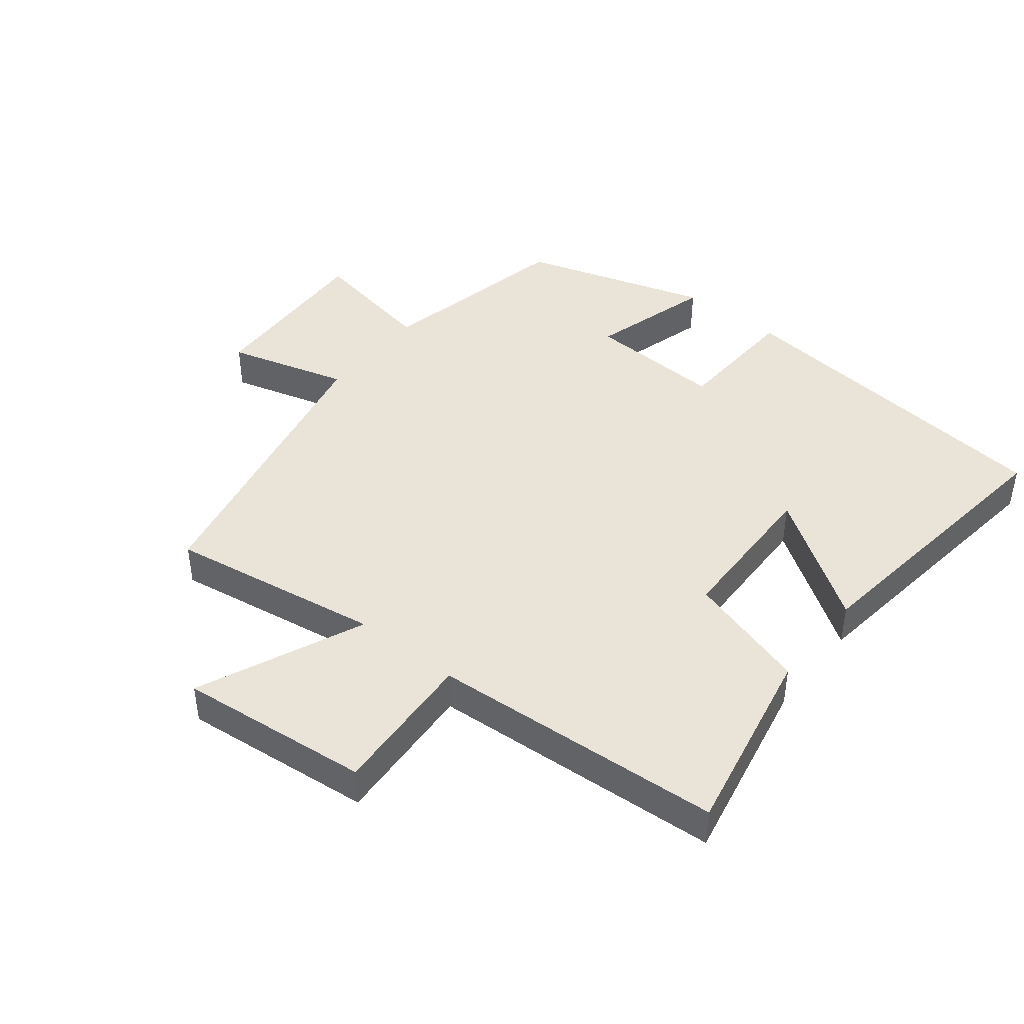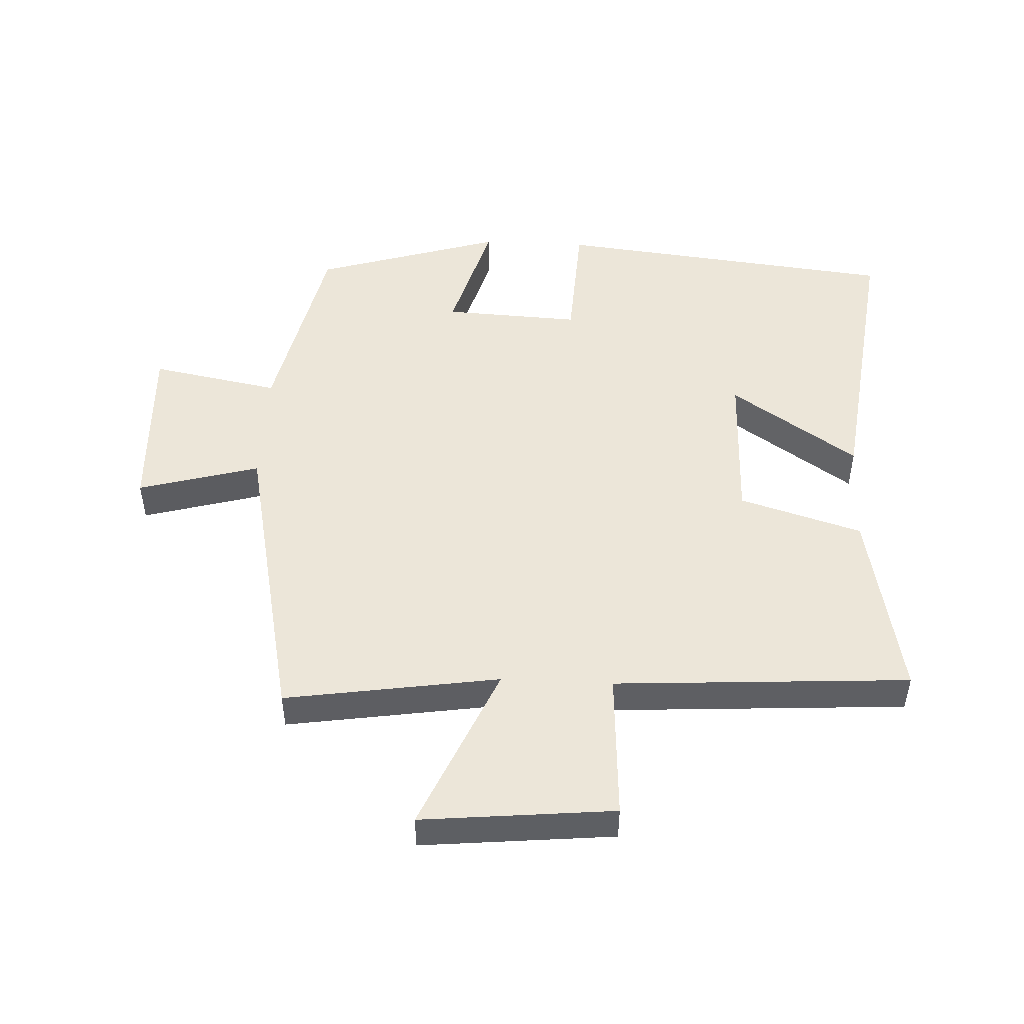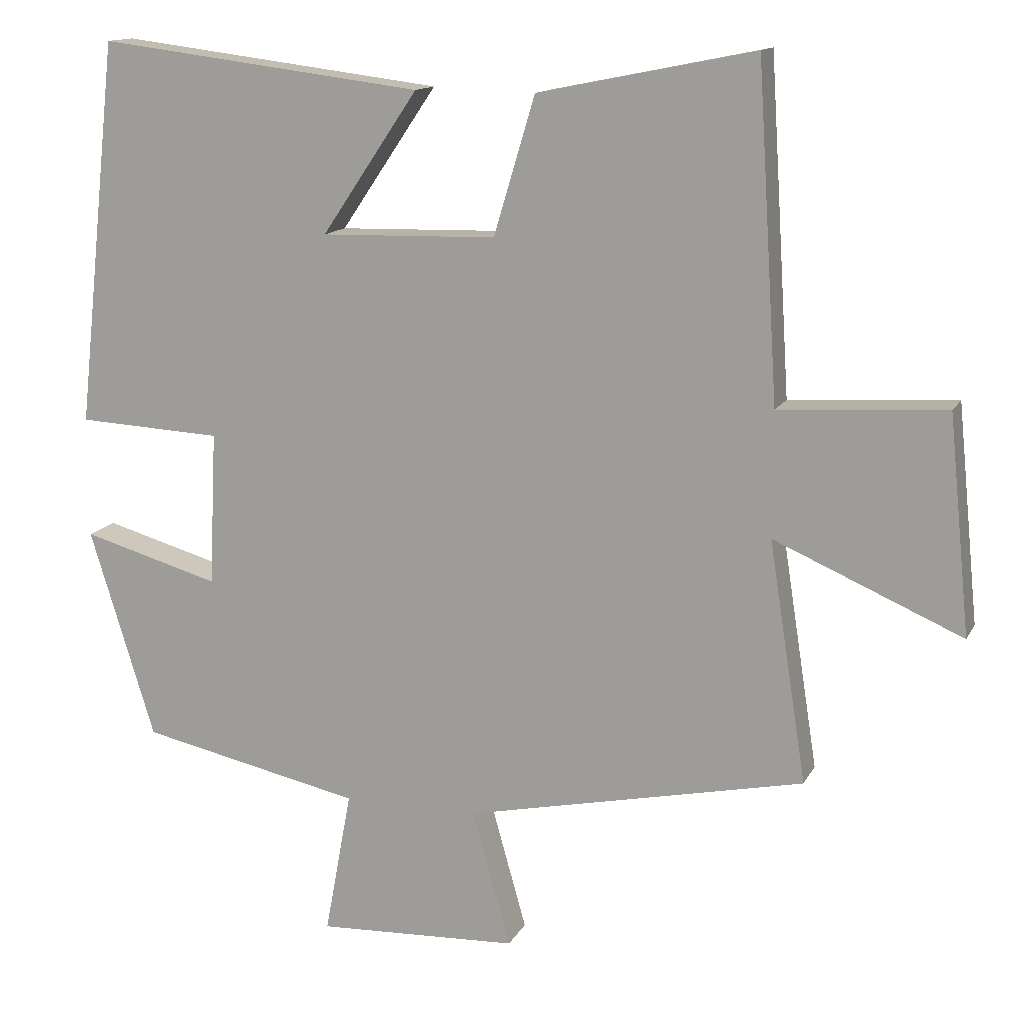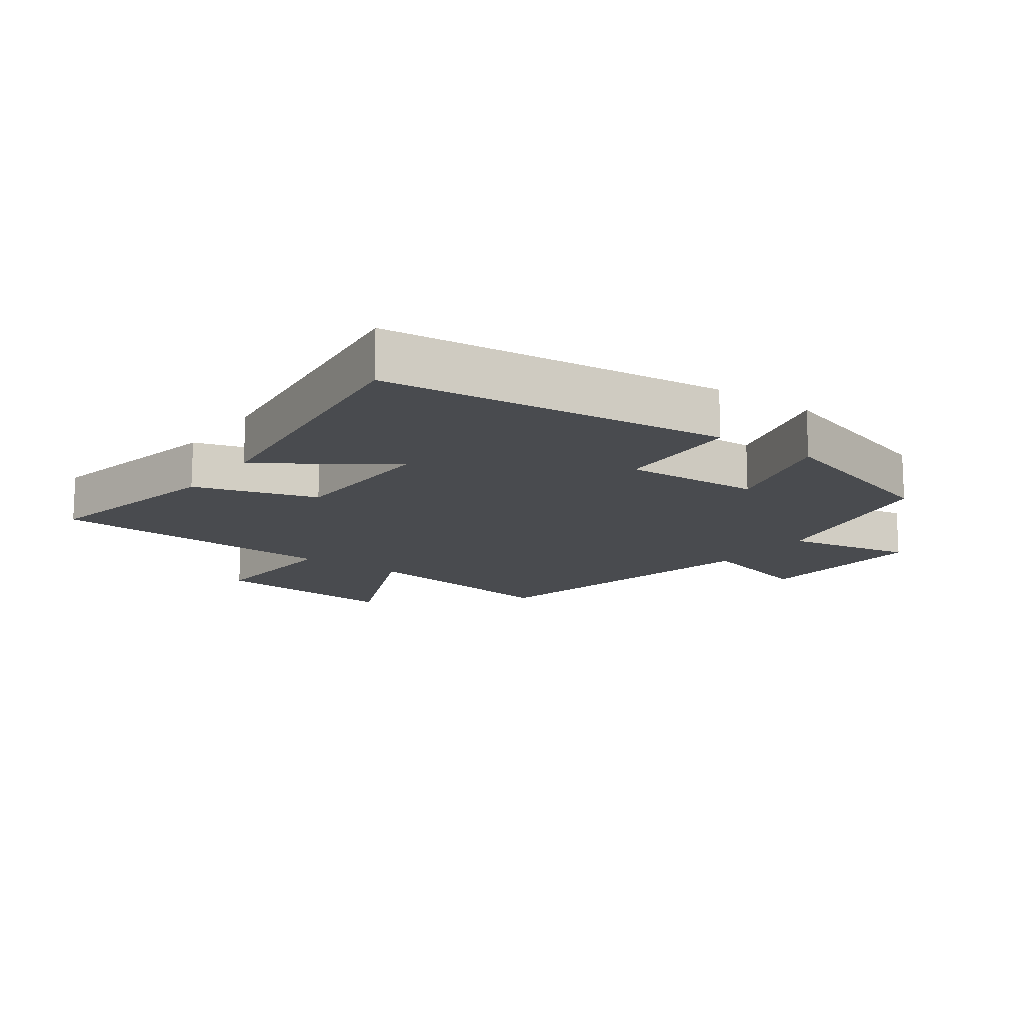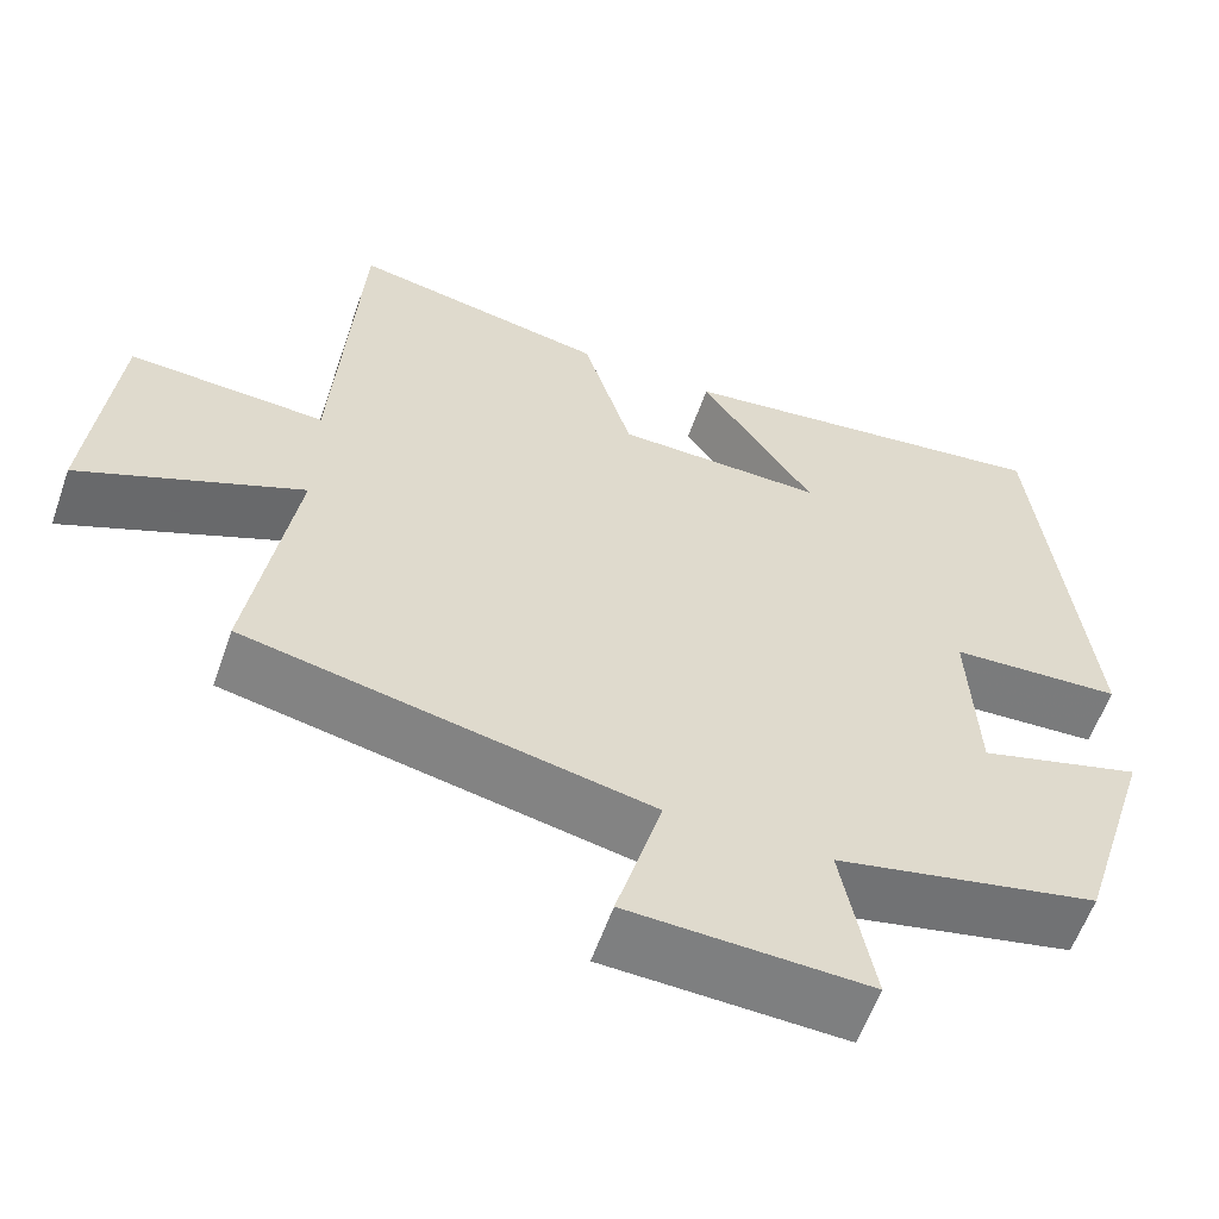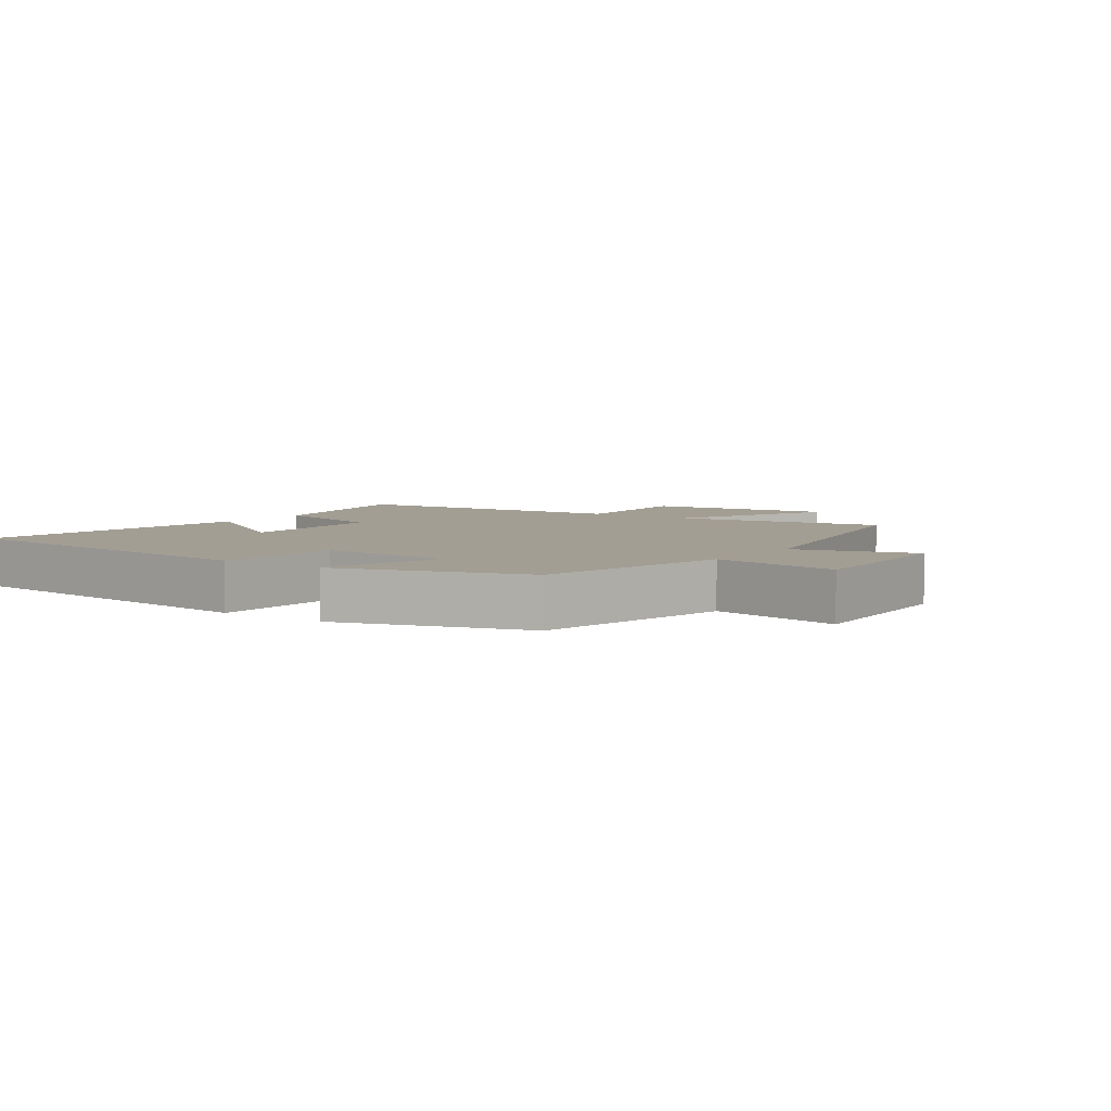
<metadata>
{"format":"obj","ext":"obj","renderer":"f3d","projection":"perspective","resolution":1024,"background":"white","views":[{"elev":43.4,"azim":-51.5,"up":"+Y"},{"elev":49.1,"azim":-87.2,"up":"+Y"},{"elev":13.6,"azim":-161.1,"up":"+Z"},{"elev":-14.1,"azim":54.3,"up":"+Y"},{"elev":-59.1,"azim":-19.3,"up":"+Z"},{"elev":5.2,"azim":125.3,"up":"+Y"}]}
</metadata>
<code>
v 0.442 0.07 0.556
v 0.5 0.07 0.024
v 0.3 0.07 0.014
v 0.31 0.07 -0.198
v 0.5 0.07 -0.144
v 0.41 0.07 -0.434
v 0.104 0.07 -0.5
v 0.141 0.07 -0.7
v -0.137 0.07 -0.688
v -0.084 0.07 -0.5
v -0.552 0.07 -0.401
v -0.5 0.07 -0.069
v -0.759 0.07 -0.181
v -0.729 0.07 0.117
v -0.5 0.07 0.103
v -0.471 0.07 0.56
v -0.173 0.07 0.5
v -0.116 0.07 0.31
v 0.126 0.07 0.304
v -0.007 0.07 0.5
v 0.442 0 0.556
v 0.5 0 0.024
v 0.3 0 0.014
v 0.31 0 -0.198
v 0.5 0 -0.144
v 0.41 0 -0.434
v 0.104 0 -0.5
v 0.141 0 -0.7
v -0.137 0 -0.688
v -0.084 0 -0.5
v -0.552 0 -0.401
v -0.5 0 -0.069
v -0.759 0 -0.181
v -0.729 0 0.117
v -0.5 0 0.103
v -0.471 0 0.56
v -0.173 0 0.5
v -0.116 0 0.31
v 0.126 0 0.304
v -0.007 0 0.5
f 19 20 1 2
f 18 19 2 3
f 15 16 17 18
f 15 18 3 4
f 12 13 14 15
f 12 15 4
f 10 11 12 4
f 7 8 9 10
f 6 7 10
f 5 6 10
f 4 5 10
f 22 21 40 39
f 23 22 39 38
f 38 37 36 35
f 24 23 38 35
f 35 34 33 32
f 24 35 32
f 24 32 31 30
f 30 29 28 27
f 30 27 26
f 30 26 25
f 30 25 24
f 1 21 22 2
f 2 22 23 3
f 3 23 24 4
f 4 24 25 5
f 5 25 26 6
f 6 26 27 7
f 7 27 28 8
f 8 28 29 9
f 9 29 30 10
f 10 30 31 11
f 11 31 32 12
f 12 32 33 13
f 13 33 34 14
f 14 34 35 15
f 15 35 36 16
f 16 36 37 17
f 17 37 38 18
f 18 38 39 19
f 19 39 40 20
f 20 40 21 1

</code>
